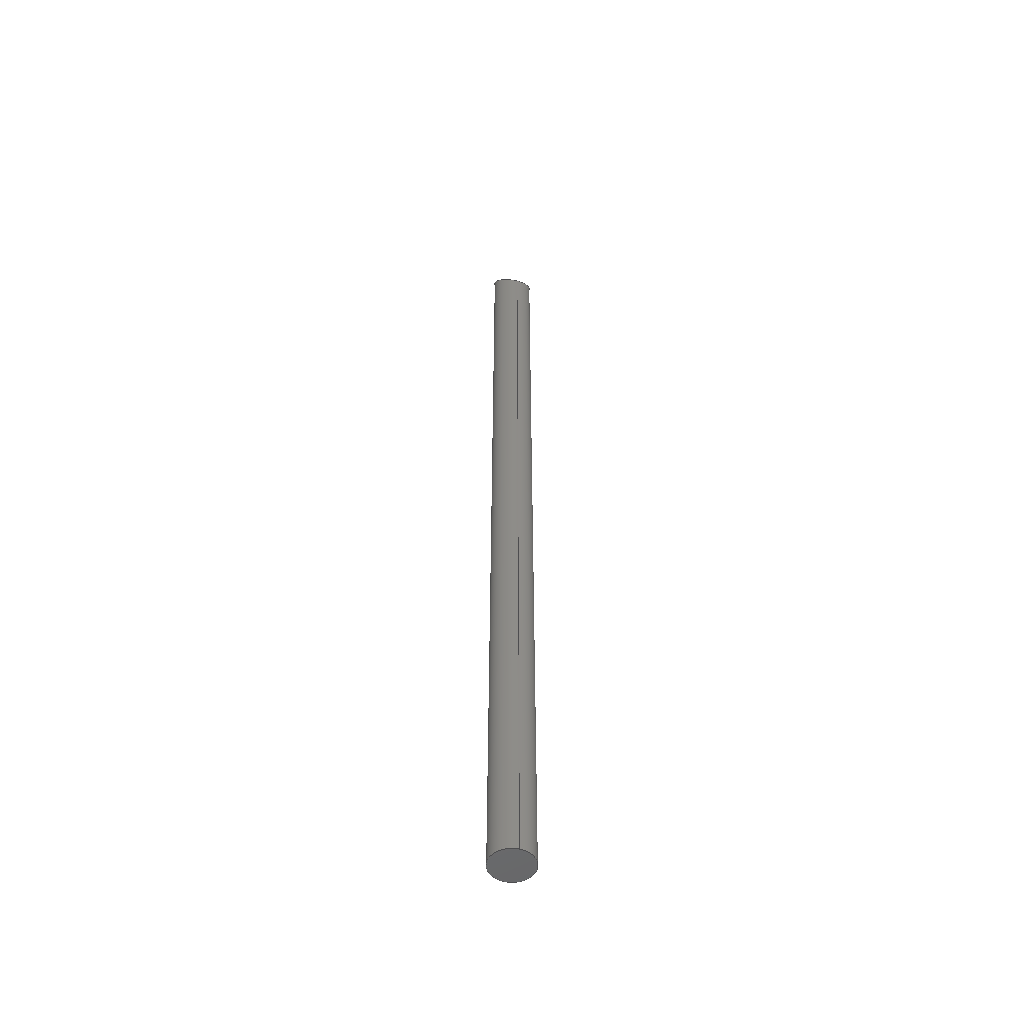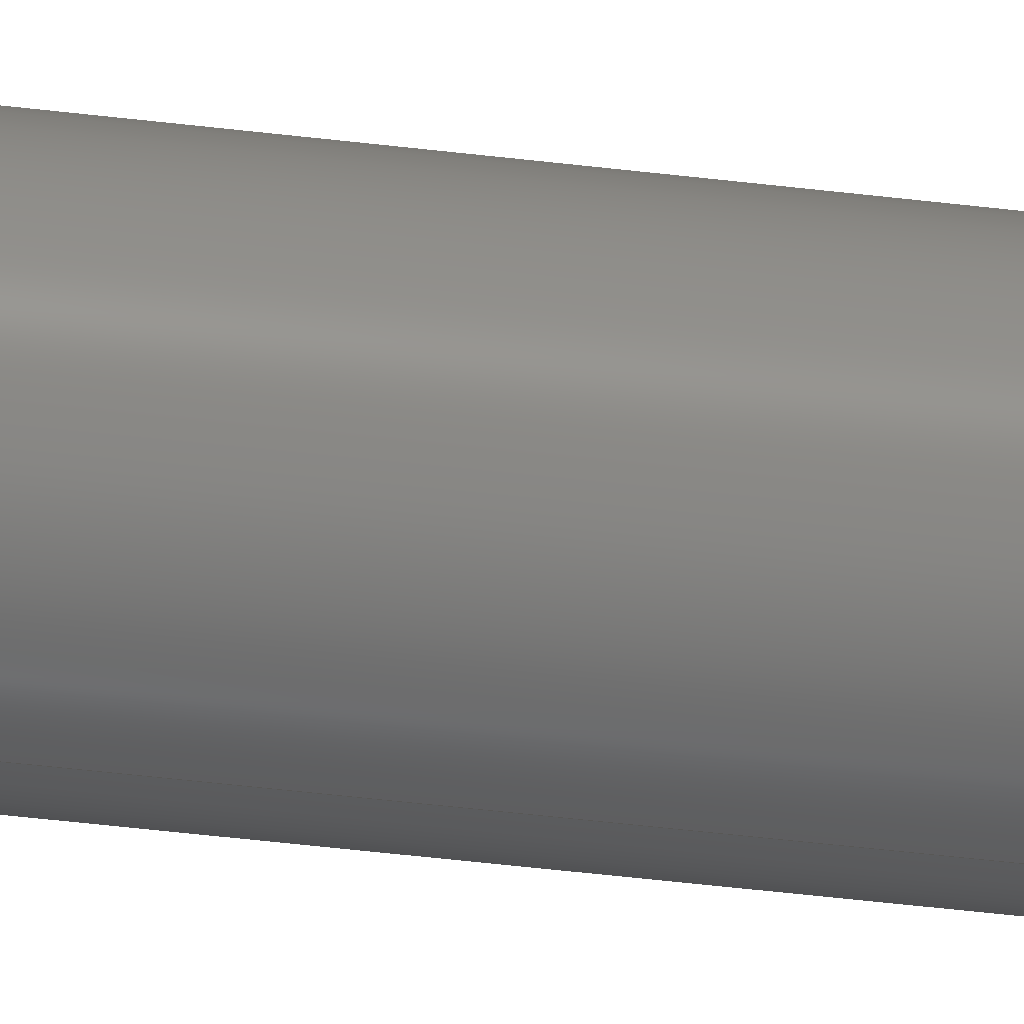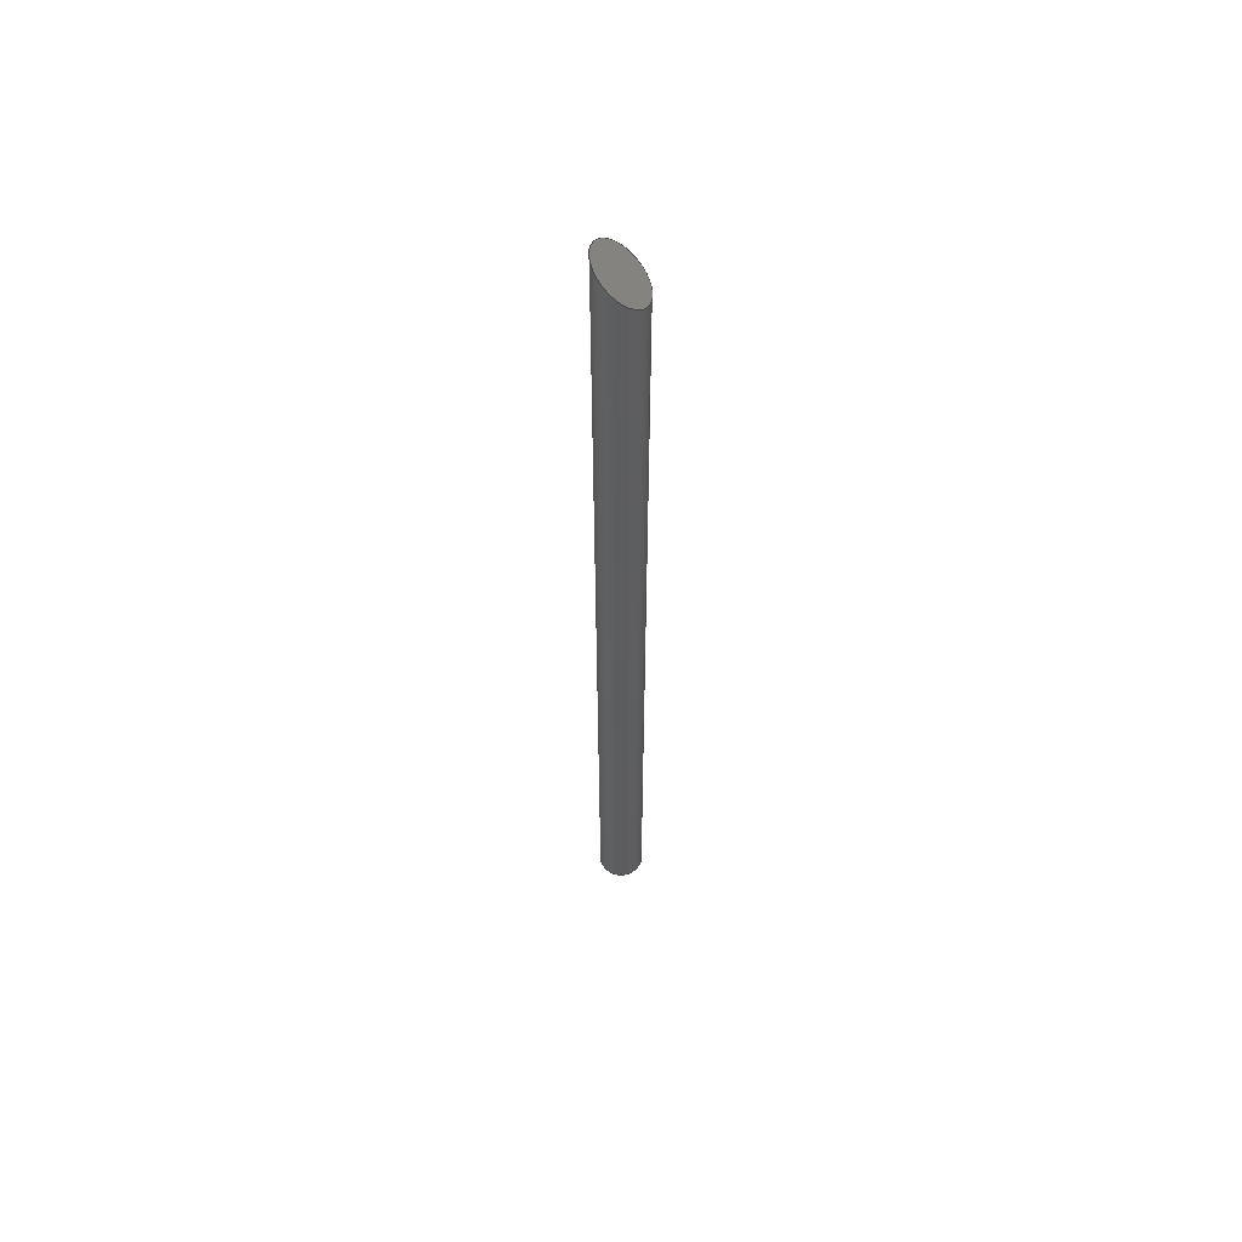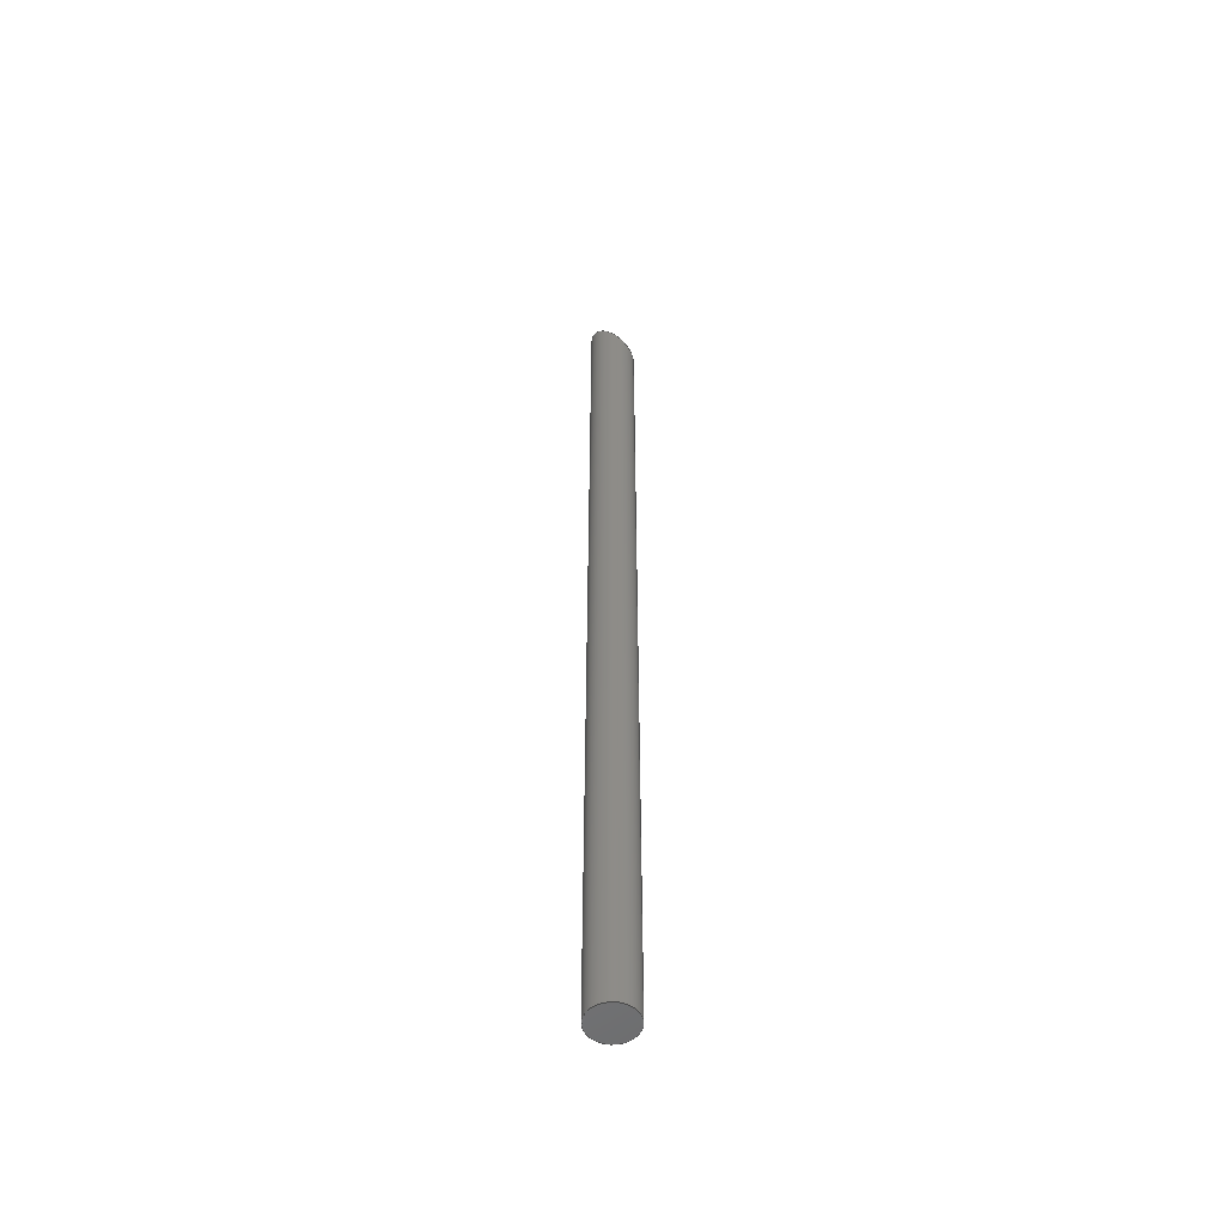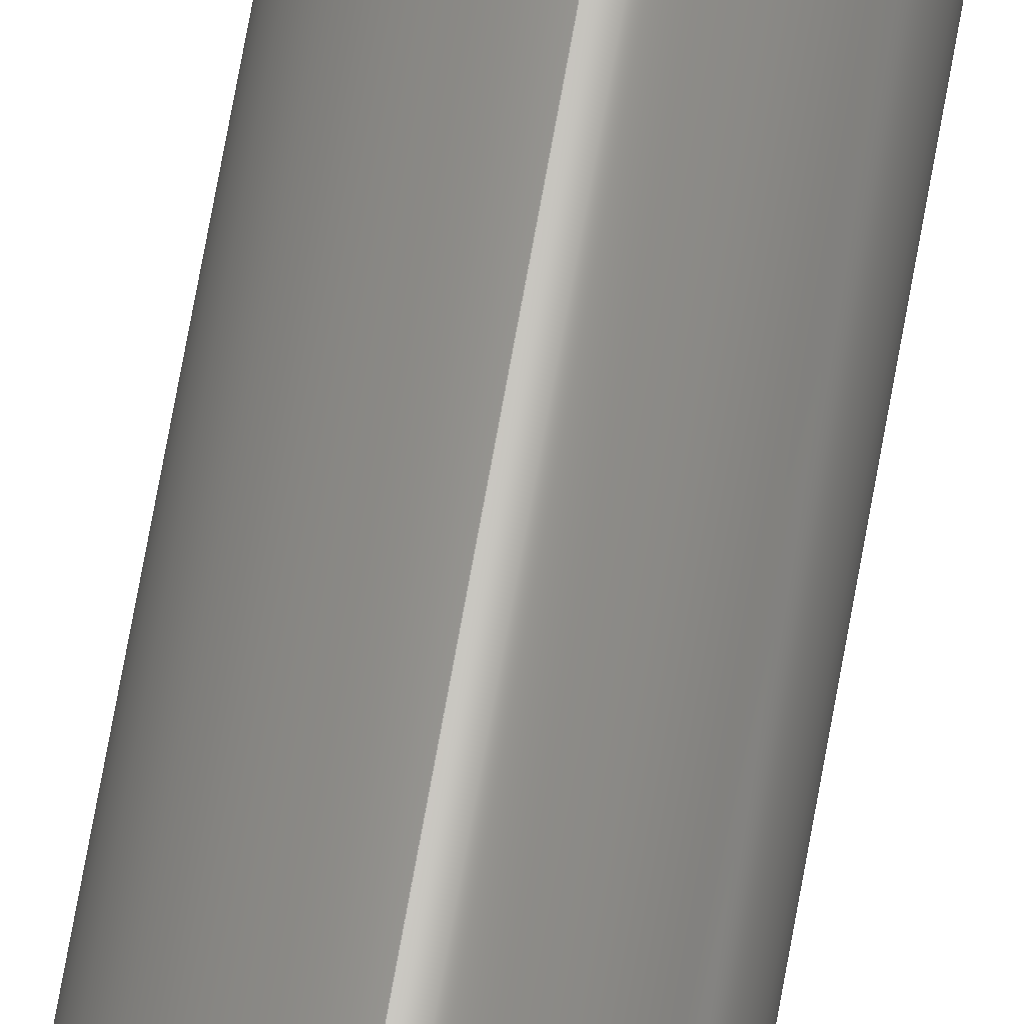
<metadata>
{"format":"step","ext":"step","renderer":"f3d","projection":"perspective","resolution":1024,"background":"white","views":[{"elev":-51.6,"azim":163.7,"up":"+Y"},{"elev":-32.1,"azim":-100.8,"up":"+Z"},{"elev":58.6,"azim":105.1,"up":"+Y"},{"elev":-53.1,"azim":86.9,"up":"+Y"},{"elev":63.6,"azim":9.6,"up":"+Z"}]}
</metadata>
<code>
ISO-10303-21;
DATA;
#1 =( BOUNDED_CURVE ( )  B_SPLINE_CURVE ( 3, ( #141, #142, #143, #152 ),
 .UNSPECIFIED., .F., .F. ) 
 B_SPLINE_CURVE_WITH_KNOTS ( ( 4, 4 ),
 ( 3.142, 6.283 ),
 .UNSPECIFIED. ) 
 CURVE ( )  GEOMETRIC_REPRESENTATION_ITEM ( )  RATIONAL_B_SPLINE_CURVE ( ( 1, 0.3333, 0.3333, 1 ) ) 
 REPRESENTATION_ITEM ( '' )  );
#2 =( BOUNDED_CURVE ( )  B_SPLINE_CURVE ( 3, ( #151, #158, #159, #160 ),
 .UNSPECIFIED., .F., .T. ) 
 B_SPLINE_CURVE_WITH_KNOTS ( ( 4, 4 ),
 ( 0, 3.142 ),
 .UNSPECIFIED. ) 
 CURVE ( )  GEOMETRIC_REPRESENTATION_ITEM ( )  RATIONAL_B_SPLINE_CURVE ( ( 1, 0.3333, 0.3333, 1 ) ) 
 REPRESENTATION_ITEM ( '' )  );
#3 = CARTESIAN_POINT ( 'NONE',  ( 1.947e-15, 700, 15.9 ) ) ;
#4 = CARTESIAN_POINT ( 'NONE',  ( 0, 668.2, -15.9 ) ) ;
#5 =( LENGTH_UNIT ( ) NAMED_UNIT ( * ) SI_UNIT ( .MILLI., .METRE. ) );
#6 =( NAMED_UNIT ( * ) PLANE_ANGLE_UNIT ( ) SI_UNIT ( $, .RADIAN. ) );
#7 =( NAMED_UNIT ( * ) SI_UNIT ( $, .STERADIAN. ) SOLID_ANGLE_UNIT ( ) );
#8 = CARTESIAN_POINT ( 'NONE',  ( 0, 0, 0 ) ) ;
#9 = DIRECTION ( 'NONE',  ( 0, 0, 1 ) ) ;
#10 = DIRECTION ( 'NONE',  ( 1, 0, 0 ) ) ;
#11 = APPLICATION_CONTEXT ( 'configuration controlled 3d designs of mechanical parts and assemblies' ) ;
#12 = APPLICATION_PROTOCOL_DEFINITION ( 'international standard', 'config_control_design', 1994, #11 ) ;
#13 = MECHANICAL_CONTEXT ( 'NONE', #11, 'mechanical' ) ;
#14 = PERSON_AND_ORGANIZATION_ROLE ( 'design_owner' ) ;
#15 = APPLICATION_CONTEXT ( 'configuration controlled 3d designs of mechanical parts and assemblies' ) ;
#16 = APPLICATION_PROTOCOL_DEFINITION ( 'international standard', 'config_control_design', 1994, #15 ) ;
#17 = APPROVAL_STATUS ( 'not_yet_approved' ) ;
#18 = APPROVAL_ROLE ( '' ) ;
#19 = PERSON_AND_ORGANIZATION_ROLE ( 'creator' ) ;
#20 = DATE_TIME_ROLE ( 'creation_date' ) ;
#21 = APPROVAL_STATUS ( 'not_yet_approved' ) ;
#22 = APPROVAL_ROLE ( '' ) ;
#23 = PERSON_AND_ORGANIZATION_ROLE ( 'creator' ) ;
#24 = PERSON_AND_ORGANIZATION_ROLE ( 'design_supplier' ) ;
#25 = SECURITY_CLASSIFICATION_LEVEL ( 'unclassified' ) ;
#26 = PERSON_AND_ORGANIZATION_ROLE ( 'classification_officer' ) ;
#27 = DATE_TIME_ROLE ( 'classification_date' ) ;
#28 = APPROVAL_STATUS ( 'not_yet_approved' ) ;
#29 = APPROVAL_ROLE ( '' ) ;
#30 = DIRECTION ( 'NONE',  ( 0, -0.7071, 0.7071 ) ) ;
#31 = DIRECTION ( 'NONE',  ( 0, -0.7071, -0.7071 ) ) ;
#32 = PRODUCT ( 'OperationHandle', 'OperationHandle', '', ( #13 ) ) ;
#33 = PERSON ( 'UNSPECIFIED', 'UNSPECIFIED', 'UNSPECIFIED', ('UNSPECIFIED'), ('UNSPECIFIED'), ('UNSPECIFIED') ) ;
#34 = DESIGN_CONTEXT ( 'detailed design', #15, 'design' ) ;
#35 = PRODUCT_DEFINITION_SHAPE ( 'NONE', 'NONE',  #116 ) ;
#36 = ORIENTED_EDGE ( 'NONE', *, *, #107, .F. ) ;
#37 = ORIENTED_EDGE ( 'NONE', *, *, #105, .T. ) ;
#38 = ORIENTED_EDGE ( 'NONE', *, *, #105, .F. ) ;
#39 = ORIENTED_EDGE ( 'NONE', *, *, #102, .T. ) ;
#40 = ORIENTED_EDGE ( 'NONE', *, *, #102, .F. ) ;
#41 = ORIENTED_EDGE ( 'NONE', *, *, #106, .T. ) ;
#42 = ORIENTED_EDGE ( 'NONE', *, *, #109, .T. ) ;
#43 = ORIENTED_EDGE ( 'NONE', *, *, #107, .T. ) ;
#44 = CLOSED_SHELL ( 'NONE', ( #133, #134, #135, #136 ) ) ;
#45 = ORIENTED_EDGE ( 'NONE', *, *, #109, .F. ) ;
#46 = ORIENTED_EDGE ( 'NONE', *, *, #106, .F. ) ;
#47 = ORIENTED_EDGE ( 'NONE', *, *, #108, .T. ) ;
#48 = ORIENTED_EDGE ( 'NONE', *, *, #108, .F. ) ;
#49 = EDGE_LOOP ( 'NONE', ( #48, #40 ) ) ;
#50 = EDGE_LOOP ( 'NONE', ( #47, #41, #37, #36 ) ) ;
#51 = FACE_OUTER_BOUND ( 'NONE', #49, .T. ) ;
#52 = EDGE_LOOP ( 'NONE', ( #45, #38 ) ) ;
#53 = VECTOR ( 'NONE', #153, 1000 ) ;
#54 = EDGE_LOOP ( 'NONE', ( #46, #39, #43, #42 ) ) ;
#55 = CIRCLE ( 'NONE', #103, 15.9 ) ;
#56 = LINE ( 'NONE', #154, #57 ) ;
#57 = VECTOR ( 'NONE', #155, 1000 ) ;
#58 = LINE ( 'NONE', #150, #53 ) ;
#59 = CYLINDRICAL_SURFACE ( 'NONE', #111, 15.9 ) ;
#60 = FACE_OUTER_BOUND ( 'NONE', #50, .T. ) ;
#61 = FACE_OUTER_BOUND ( 'NONE', #54, .T. ) ;
#62 = CIRCLE ( 'NONE', #104, 15.9 ) ;
#63 = FACE_OUTER_BOUND ( 'NONE', #52, .T. ) ;
#64 = CYLINDRICAL_SURFACE ( 'NONE', #112, 15.9 ) ;
#65 = SHAPE_DEFINITION_REPRESENTATION ( #35, #139 ) ;
#66 =( GEOMETRIC_REPRESENTATION_CONTEXT ( 3 ) GLOBAL_UNCERTAINTY_ASSIGNED_CONTEXT ( ( #138 ) ) GLOBAL_UNIT_ASSIGNED_CONTEXT ( ( #5, #6, #7 ) ) REPRESENTATION_CONTEXT ( 'NONE', 'WORKASPACE' ) );
#67 = ORGANIZATION ( 'UNSPECIFIED', 'UNSPECIFIED', '' ) ;
#68 = PERSON_AND_ORGANIZATION ( #33, #67 ) ;
#69 = PERSON_AND_ORGANIZATION ( #33, #67 ) ;
#70 = APPROVAL_PERSON_ORGANIZATION ( #69, #117, #18 ) ;
#71 = COORDINATED_UNIVERSAL_TIME_OFFSET ( 6, 0, .BEHIND. ) ;
#72 = LOCAL_TIME ( 15, 15, 25, #71 ) ;
#73 = CALENDAR_DATE ( 2012, 5, 7 ) ;
#74 = DATE_AND_TIME ( #73, #72 ) ;
#75 = APPROVAL_DATE_TIME ( #74, #117 ) ;
#76 = PERSON_AND_ORGANIZATION ( #33, #67 ) ;
#77 = COORDINATED_UNIVERSAL_TIME_OFFSET ( 6, 0, .BEHIND. ) ;
#78 = LOCAL_TIME ( 15, 15, 25, #77 ) ;
#79 = CALENDAR_DATE ( 2012, 5, 7 ) ;
#80 = DATE_AND_TIME ( #79, #78 ) ;
#81 = PERSON_AND_ORGANIZATION ( #33, #67 ) ;
#82 = APPROVAL_PERSON_ORGANIZATION ( #81, #122, #22 ) ;
#83 = COORDINATED_UNIVERSAL_TIME_OFFSET ( 6, 0, .BEHIND. ) ;
#84 = LOCAL_TIME ( 15, 15, 25, #83 ) ;
#85 = CALENDAR_DATE ( 2012, 5, 7 ) ;
#86 = DATE_AND_TIME ( #85, #84 ) ;
#87 = APPROVAL_DATE_TIME ( #86, #122 ) ;
#88 = PERSON_AND_ORGANIZATION ( #33, #67 ) ;
#89 = PERSON_AND_ORGANIZATION ( #33, #67 ) ;
#90 = PERSON_AND_ORGANIZATION ( #33, #67 ) ;
#91 = COORDINATED_UNIVERSAL_TIME_OFFSET ( 6, 0, .BEHIND. ) ;
#92 = LOCAL_TIME ( 15, 15, 25, #91 ) ;
#93 = CALENDAR_DATE ( 2012, 5, 7 ) ;
#94 = DATE_AND_TIME ( #93, #92 ) ;
#95 = PERSON_AND_ORGANIZATION ( #33, #67 ) ;
#96 = APPROVAL_PERSON_ORGANIZATION ( #95, #129, #29 ) ;
#97 = COORDINATED_UNIVERSAL_TIME_OFFSET ( 6, 0, .BEHIND. ) ;
#98 = LOCAL_TIME ( 15, 15, 25, #97 ) ;
#99 = CALENDAR_DATE ( 2012, 5, 7 ) ;
#100 = DATE_AND_TIME ( #99, #98 ) ;
#101 = APPROVAL_DATE_TIME ( #100, #129 ) ;
#102 = EDGE_CURVE ( 'NONE', #148, #149, #1, .T. ) ;
#103 = AXIS2_PLACEMENT_3D ( 'NONE', #146, #140, #147 ) ;
#104 = AXIS2_PLACEMENT_3D ( 'NONE', #161, #163, #164 ) ;
#105 = EDGE_CURVE ( 'NONE', #144, #145, #55, .T. ) ;
#106 = EDGE_CURVE ( 'NONE', #148, #144, #58, .T. ) ;
#107 = EDGE_CURVE ( 'NONE', #149, #145, #56, .T. ) ;
#108 = EDGE_CURVE ( 'NONE', #149, #148, #2, .T. ) ;
#109 = EDGE_CURVE ( 'NONE', #145, #144, #62, .T. ) ;
#110 = AXIS2_PLACEMENT_3D ( 'NONE', #8, #9, #10 ) ;
#111 = AXIS2_PLACEMENT_3D ( 'NONE', #165, #162, #156 ) ;
#112 = AXIS2_PLACEMENT_3D ( 'NONE', #168, #167, #166 ) ;
#113 = AXIS2_PLACEMENT_3D ( 'NONE', #157, #172, #173 ) ;
#114 = AXIS2_PLACEMENT_3D ( 'NONE', #170, #30, #31 ) ;
#115 = CC_DESIGN_PERSON_AND_ORGANIZATION_ASSIGNMENT ( #68, #14, ( #32 ) ) ;
#116 = PRODUCT_DEFINITION ( 'UNKNOWN', '', #121, #34 ) ;
#117 = APPROVAL ( #17, 'UNSPECIFIED' ) ;
#118 = CC_DESIGN_APPROVAL ( #117, ( #116 ) ) ;
#119 = CC_DESIGN_PERSON_AND_ORGANIZATION_ASSIGNMENT ( #76, #19, ( #116 ) ) ;
#120 = CC_DESIGN_DATE_AND_TIME_ASSIGNMENT ( #80, #20, ( #116 ) ) ;
#121 = PRODUCT_DEFINITION_FORMATION_WITH_SPECIFIED_SOURCE ( 'ANY', '', #32, .NOT_KNOWN. ) ;
#122 = APPROVAL ( #21, 'UNSPECIFIED' ) ;
#123 = CC_DESIGN_APPROVAL ( #122, ( #121 ) ) ;
#124 = CC_DESIGN_PERSON_AND_ORGANIZATION_ASSIGNMENT ( #88, #23, ( #121 ) ) ;
#125 = CC_DESIGN_PERSON_AND_ORGANIZATION_ASSIGNMENT ( #89, #24, ( #121 ) ) ;
#126 = SECURITY_CLASSIFICATION ( '', '', #25 ) ;
#127 = CC_DESIGN_PERSON_AND_ORGANIZATION_ASSIGNMENT ( #90, #26, ( #126 ) ) ;
#128 = CC_DESIGN_DATE_AND_TIME_ASSIGNMENT ( #94, #27, ( #126 ) ) ;
#129 = APPROVAL ( #28, 'UNSPECIFIED' ) ;
#130 = CC_DESIGN_APPROVAL ( #129, ( #126 ) ) ;
#131 = CC_DESIGN_SECURITY_CLASSIFICATION ( #126, ( #121 ) ) ;
#132 = PRODUCT_RELATED_PRODUCT_CATEGORY ( 'detail', '', ( #32 ) ) ;
#133 = ADVANCED_FACE ( 'NONE', ( #60 ), #59, .T. ) ;
#134 = ADVANCED_FACE ( 'NONE', ( #61 ), #64, .T. ) ;
#135 = ADVANCED_FACE ( 'NONE', ( #63 ), #169, .F. ) ;
#136 = ADVANCED_FACE ( 'NONE', ( #51 ), #171, .F. ) ;
#137 = MANIFOLD_SOLID_BREP ( 'Cut-Extrude1', #44 ) ;
#138 = UNCERTAINTY_MEASURE_WITH_UNIT (LENGTH_MEASURE( 1e-05 ), #5, 'distance_accuracy_value', 'NONE');
#139 = ADVANCED_BREP_SHAPE_REPRESENTATION ( 'OperationHandle', ( #137, #110 ), #66 ) ;
#140 = DIRECTION ( 'NONE',  ( 0, 1, 0 ) ) ;
#141 = CARTESIAN_POINT ( 'NONE',  ( 1.947e-15, 700, 15.9 ) ) ;
#142 = CARTESIAN_POINT ( 'NONE',  ( -31.8, 700, 15.9 ) ) ;
#143 = CARTESIAN_POINT ( 'NONE',  ( -31.8, 668.2, -15.9 ) ) ;
#144 = VERTEX_POINT ( 'NONE', #175 ) ;
#145 = VERTEX_POINT ( 'NONE', #174 ) ;
#146 = CARTESIAN_POINT ( 'NONE',  ( 0, 0, 0 ) ) ;
#147 = DIRECTION ( 'NONE',  ( 0, 0, 1 ) ) ;
#148 = VERTEX_POINT ( 'NONE', #3 ) ;
#149 = VERTEX_POINT ( 'NONE', #4 ) ;
#150 = CARTESIAN_POINT ( 'NONE',  ( 1.947e-15, 700, 15.9 ) ) ;
#151 = CARTESIAN_POINT ( 'NONE',  ( 0, 668.2, -15.9 ) ) ;
#152 = CARTESIAN_POINT ( 'NONE',  ( 0, 668.2, -15.9 ) ) ;
#153 = DIRECTION ( 'NONE',  ( -0, -1, -0 ) ) ;
#154 = CARTESIAN_POINT ( 'NONE',  ( 0, 700, -15.9 ) ) ;
#155 = DIRECTION ( 'NONE',  ( -0, -1, -0 ) ) ;
#156 = DIRECTION ( 'NONE',  ( 0, 0, -1 ) ) ;
#157 = CARTESIAN_POINT ( 'NONE',  ( 0, 0, 0 ) ) ;
#158 = CARTESIAN_POINT ( 'NONE',  ( 31.8, 668.2, -15.9 ) ) ;
#159 = CARTESIAN_POINT ( 'NONE',  ( 31.8, 700, 15.9 ) ) ;
#160 = CARTESIAN_POINT ( 'NONE',  ( 1.947e-15, 700, 15.9 ) ) ;
#161 = CARTESIAN_POINT ( 'NONE',  ( 0, 0, 0 ) ) ;
#162 = DIRECTION ( 'NONE',  ( -0, -1, -0 ) ) ;
#163 = DIRECTION ( 'NONE',  ( 0, 1, 0 ) ) ;
#164 = DIRECTION ( 'NONE',  ( 0, 0, 1 ) ) ;
#165 = CARTESIAN_POINT ( 'NONE',  ( 0, 700, 0 ) ) ;
#166 = DIRECTION ( 'NONE',  ( 0, 0, -1 ) ) ;
#167 = DIRECTION ( 'NONE',  ( -0, -1, -0 ) ) ;
#168 = CARTESIAN_POINT ( 'NONE',  ( 0, 700, 0 ) ) ;
#169 = PLANE ( 'NONE',  #113 ) ;
#170 = CARTESIAN_POINT ( 'NONE',  ( -15.9, 666.5, -17.56 ) ) ;
#171 = PLANE ( 'NONE',  #114 ) ;
#172 = DIRECTION ( 'NONE',  ( 0, 1, 0 ) ) ;
#173 = DIRECTION ( 'NONE',  ( 0, -0, 1 ) ) ;
#174 = CARTESIAN_POINT ( 'NONE',  ( 0, 0, -15.9 ) ) ;
#175 = CARTESIAN_POINT ( 'NONE',  ( 1.947e-15, 0, 15.9 ) ) ;
ENDSEC;
END-ISO-10303-21;

</code>
